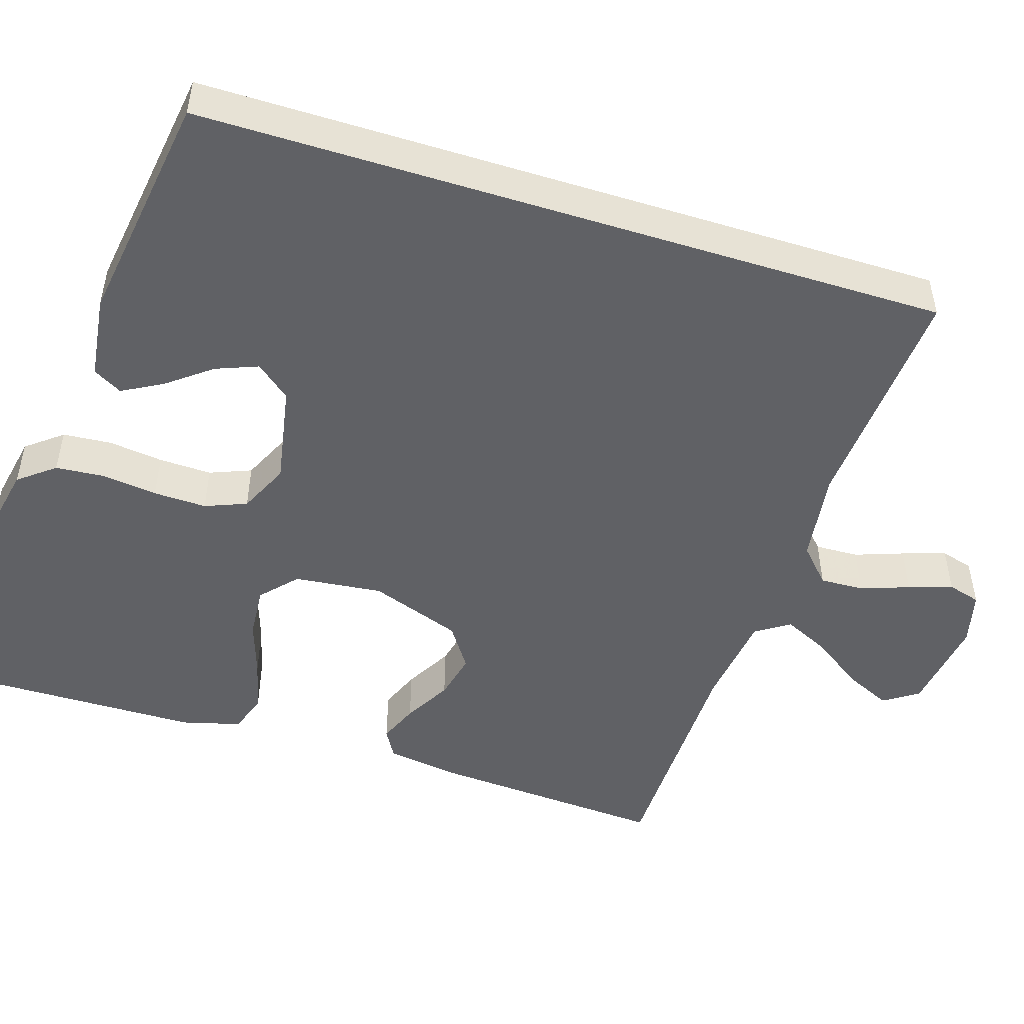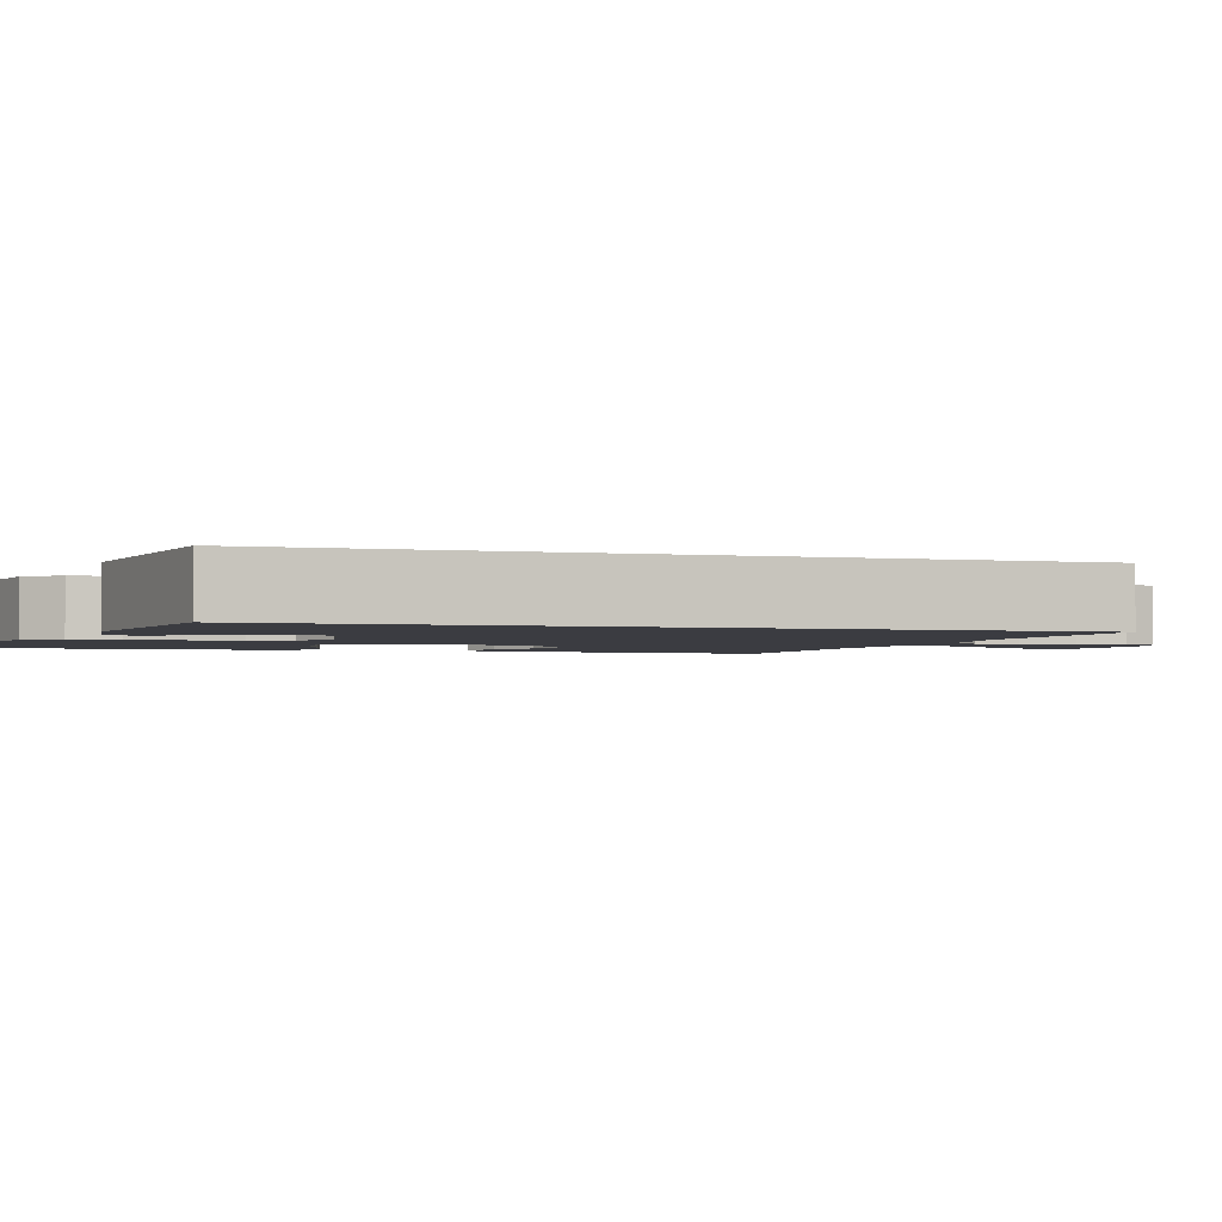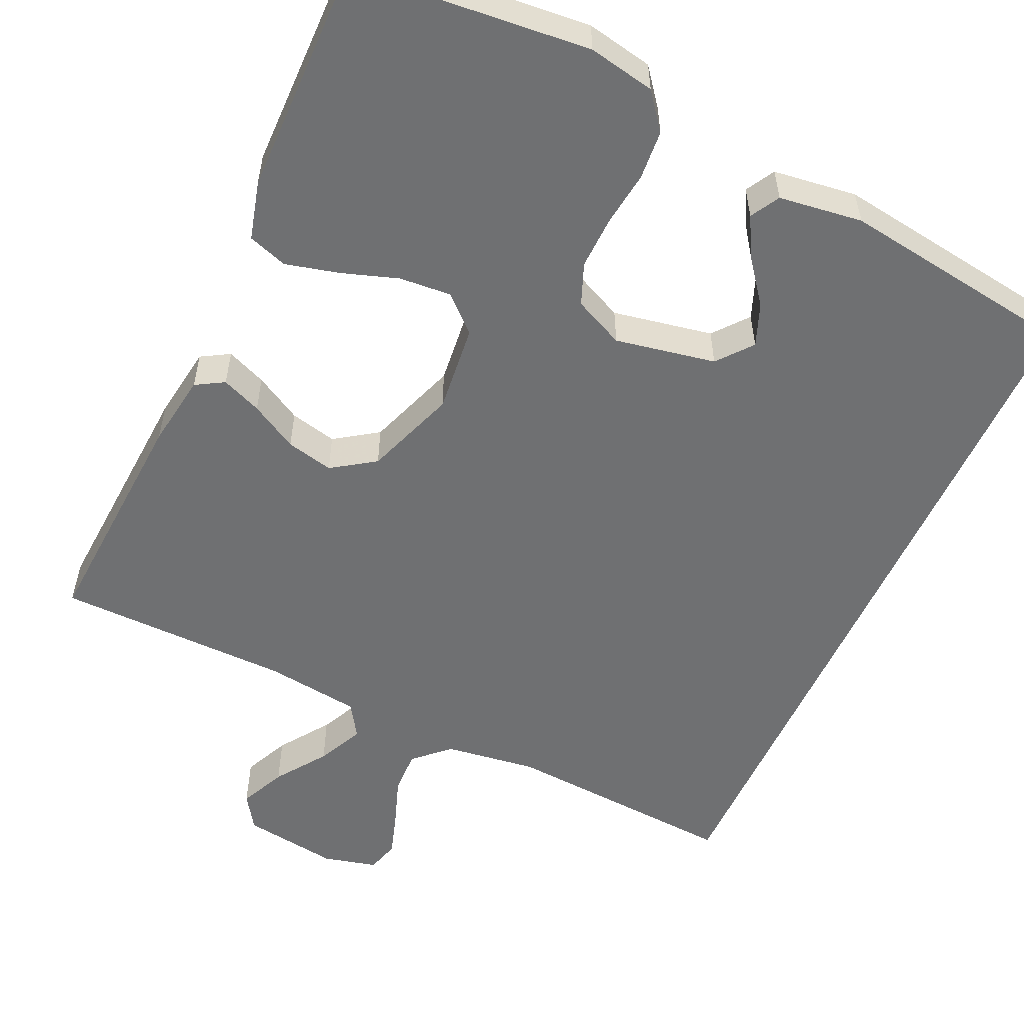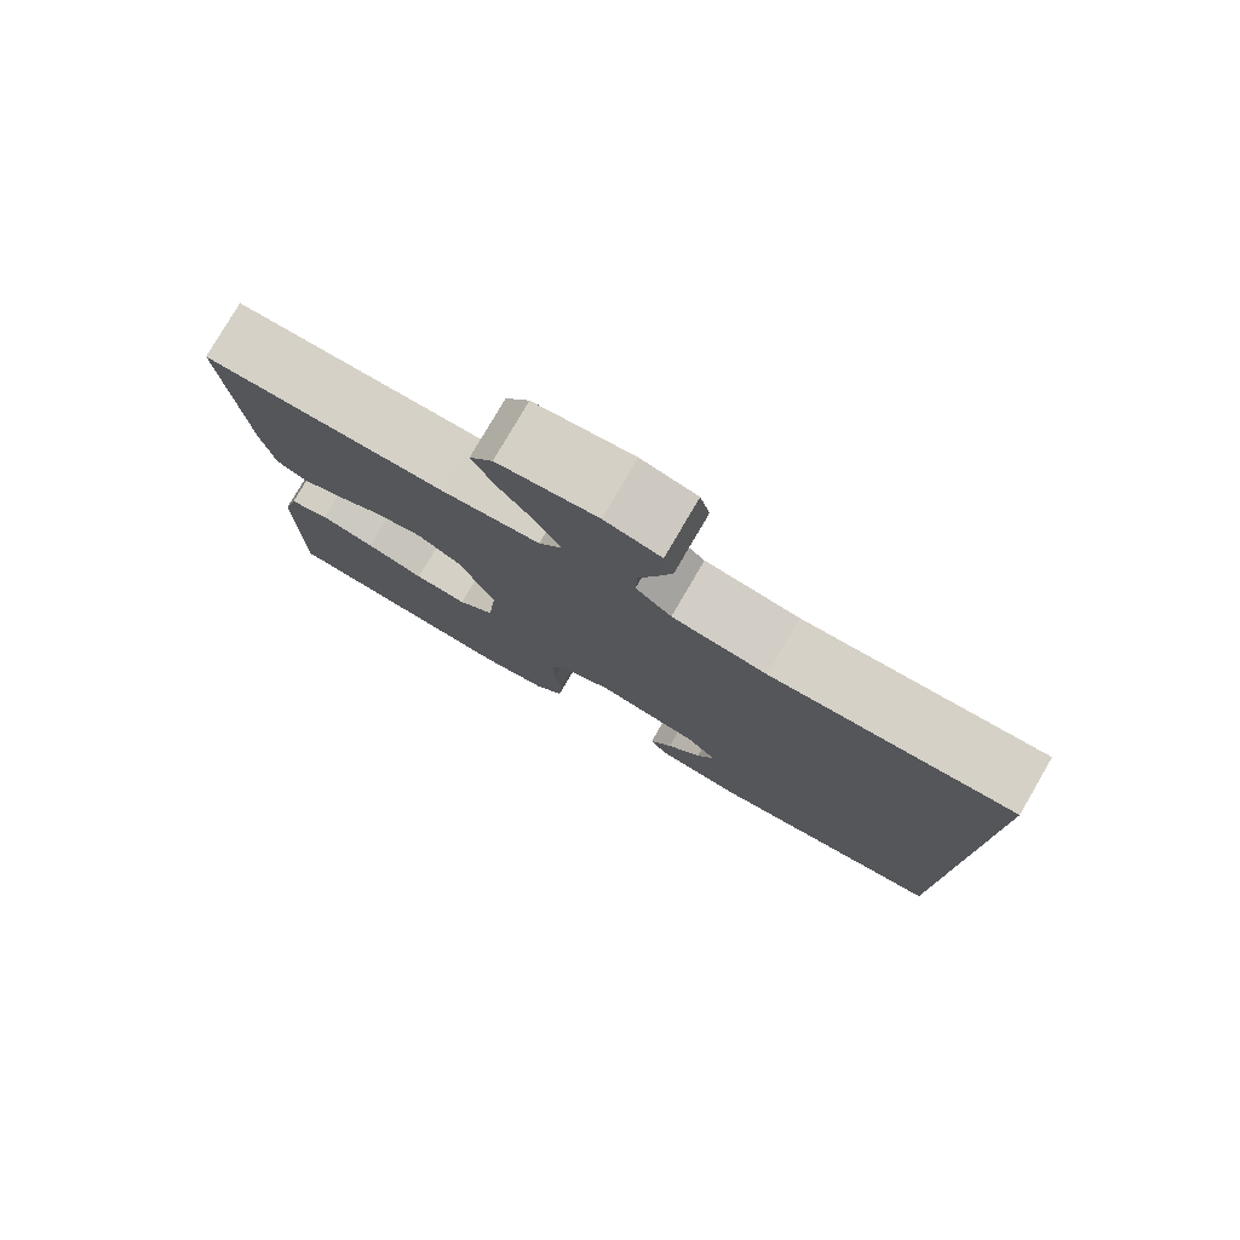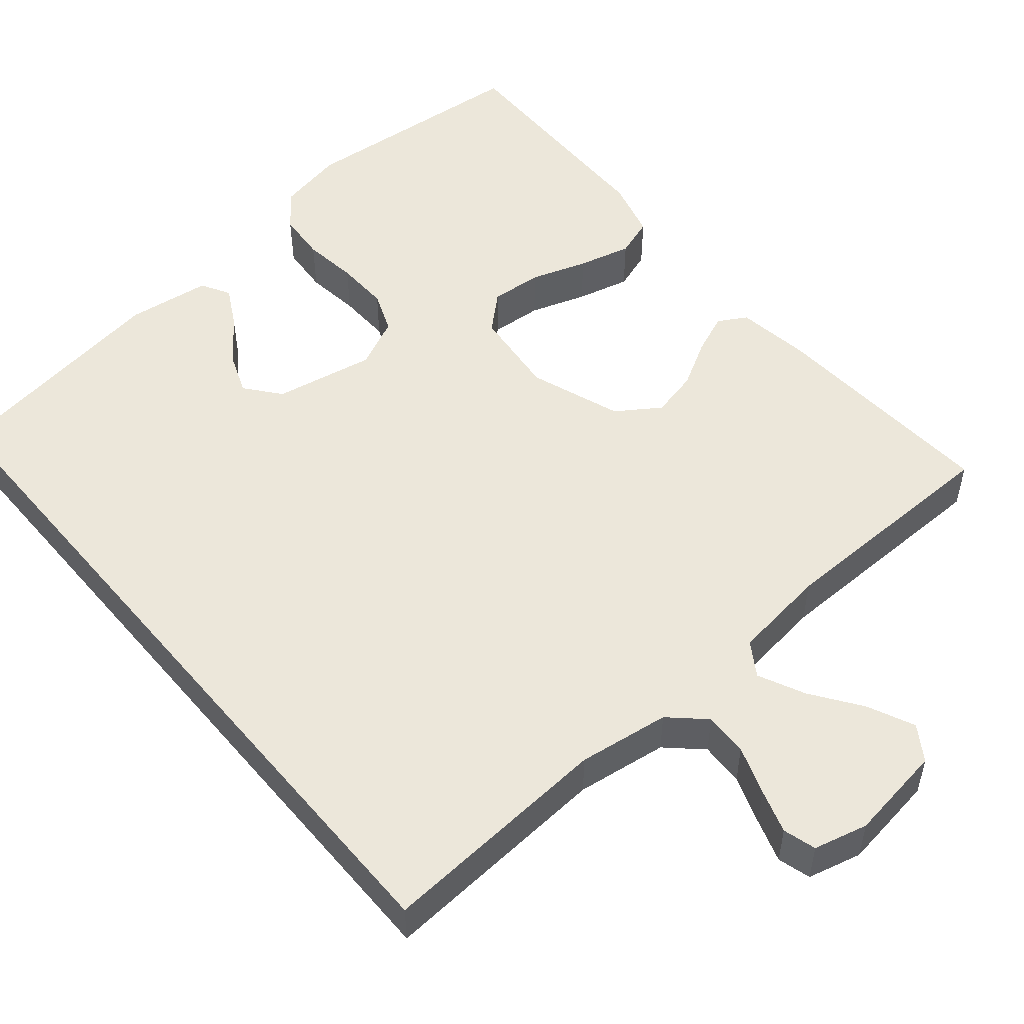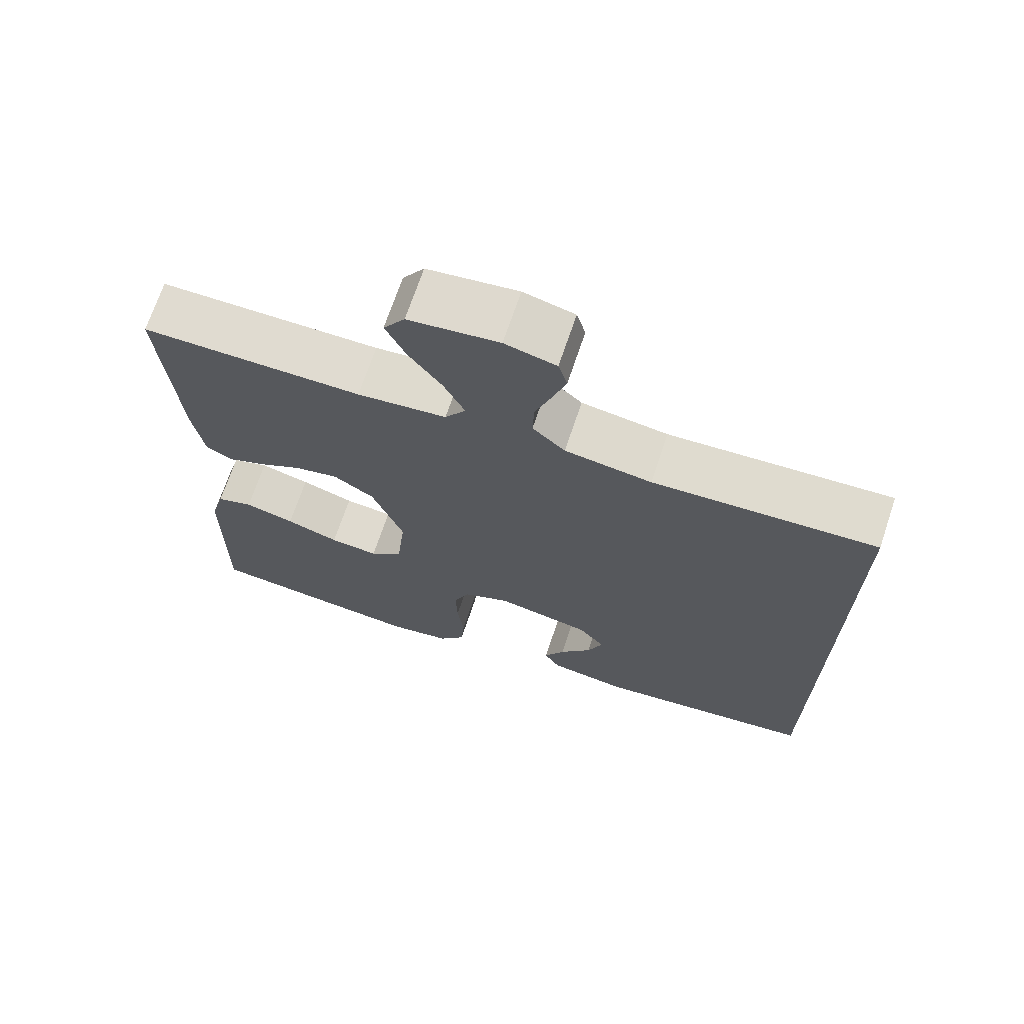
<metadata>
{"format":"obj","ext":"obj","renderer":"f3d","projection":"perspective","resolution":1024,"background":"white","views":[{"elev":-49.5,"azim":-107.5,"up":"+Y"},{"elev":-2.2,"azim":-107.5,"up":"+Y"},{"elev":-54.9,"azim":155.5,"up":"+Y"},{"elev":79.1,"azim":-149.7,"up":"+Z"},{"elev":51.8,"azim":-40.0,"up":"+Y"},{"elev":70.0,"azim":-161.4,"up":"+Z"}]}
</metadata>
<code>
v -0.5 0.07 0.539
v -0.2 0.07 0.518
v -0.083 0.07 0.534
v -0.039 0.07 0.575
v -0.041 0.07 0.631
v -0.063 0.07 0.693
v -0.081 0.07 0.749
v -0.069 0.07 0.791
v 0 0.07 0.808
v 0.122 0.07 0.79
v 0.151 0.07 0.746
v 0.124 0.07 0.687
v 0.079 0.07 0.623
v 0.051 0.07 0.564
v 0.079 0.07 0.521
v 0.2 0.07 0.505
v 0.5 0.07 0.5
v 0.481 0.07 0.2
v 0.467 0.07 0.106
v 0.431 0.07 0.085
v 0.38 0.07 0.106
v 0.32 0.07 0.14
v 0.26 0.07 0.154
v 0.205 0.07 0.117
v 0.163 0.07 0
v 0.175 0.07 -0.113
v 0.22 0.07 -0.154
v 0.286 0.07 -0.149
v 0.358 0.07 -0.125
v 0.426 0.07 -0.108
v 0.476 0.07 -0.125
v 0.496 0.07 -0.2
v 0.5 0.07 -0.5
v 0.2 0.07 -0.527
v 0.115 0.07 -0.51
v 0.079 0.07 -0.464
v 0.074 0.07 -0.401
v 0.083 0.07 -0.331
v 0.085 0.07 -0.263
v 0.064 0.07 -0.21
v 0 0.07 -0.18
v -0.128 0.07 -0.204
v -0.164 0.07 -0.248
v -0.143 0.07 -0.302
v -0.1 0.07 -0.358
v -0.072 0.07 -0.409
v -0.093 0.07 -0.446
v -0.2 0.07 -0.46
v -0.5 0.07 -0.416
v -0.5 0 0.539
v -0.2 0 0.518
v -0.083 0 0.534
v -0.039 0 0.575
v -0.041 0 0.631
v -0.063 0 0.693
v -0.081 0 0.749
v -0.069 0 0.791
v 0 0 0.808
v 0.122 0 0.79
v 0.151 0 0.746
v 0.124 0 0.687
v 0.079 0 0.623
v 0.051 0 0.564
v 0.079 0 0.521
v 0.2 0 0.505
v 0.5 0 0.5
v 0.481 0 0.2
v 0.467 0 0.106
v 0.431 0 0.085
v 0.38 0 0.106
v 0.32 0 0.14
v 0.26 0 0.154
v 0.205 0 0.117
v 0.163 0 0
v 0.175 0 -0.113
v 0.22 0 -0.154
v 0.286 0 -0.149
v 0.358 0 -0.125
v 0.426 0 -0.108
v 0.476 0 -0.125
v 0.496 0 -0.2
v 0.5 0 -0.5
v 0.2 0 -0.527
v 0.115 0 -0.51
v 0.079 0 -0.464
v 0.074 0 -0.401
v 0.083 0 -0.331
v 0.085 0 -0.263
v 0.064 0 -0.21
v 0 0 -0.18
v -0.128 0 -0.204
v -0.164 0 -0.248
v -0.143 0 -0.302
v -0.1 0 -0.358
v -0.072 0 -0.409
v -0.093 0 -0.446
v -0.2 0 -0.46
v -0.5 0 -0.416
f 47 48 49
f 46 47 49
f 45 46 49
f 44 45 49
f 43 44 49 1
f 42 43 1 2
f 41 42 2 3
f 40 41 3 4
f 39 40 4 5
f 36 37 38
f 35 36 38
f 34 35 38
f 33 34 38
f 32 33 38
f 31 32 38
f 30 31 38
f 29 30 38
f 28 29 38
f 27 28 38 39
f 26 27 39
f 25 26 39 5
f 20 21 22
f 19 20 22
f 18 19 22
f 17 18 22
f 16 17 22
f 15 16 22 23
f 14 15 23 24
f 11 12 13
f 10 11 13
f 9 10 13
f 8 9 13
f 7 8 13
f 6 7 13
f 5 6 13
f 5 13 14
f 5 14 24 25
f 98 97 96
f 98 96 95
f 98 95 94
f 98 94 93
f 50 98 93 92
f 51 50 92 91
f 52 51 91 90
f 53 52 90 89
f 54 53 89 88
f 87 86 85
f 87 85 84
f 87 84 83
f 87 83 82
f 87 82 81
f 87 81 80
f 87 80 79
f 87 79 78
f 87 78 77
f 88 87 77 76
f 88 76 75
f 54 88 75 74
f 71 70 69
f 71 69 68
f 71 68 67
f 71 67 66
f 71 66 65
f 72 71 65 64
f 73 72 64 63
f 62 61 60
f 62 60 59
f 62 59 58
f 62 58 57
f 62 57 56
f 62 56 55
f 62 55 54
f 63 62 54
f 74 73 63 54
f 1 50 51 2
f 2 51 52 3
f 3 52 53 4
f 4 53 54 5
f 5 54 55 6
f 6 55 56 7
f 7 56 57 8
f 8 57 58 9
f 9 58 59 10
f 10 59 60 11
f 11 60 61 12
f 12 61 62 13
f 13 62 63 14
f 14 63 64 15
f 15 64 65 16
f 16 65 66 17
f 17 66 67 18
f 18 67 68 19
f 19 68 69 20
f 20 69 70 21
f 21 70 71 22
f 22 71 72 23
f 23 72 73 24
f 24 73 74 25
f 25 74 75 26
f 26 75 76 27
f 27 76 77 28
f 28 77 78 29
f 29 78 79 30
f 30 79 80 31
f 31 80 81 32
f 32 81 82 33
f 33 82 83 34
f 34 83 84 35
f 35 84 85 36
f 36 85 86 37
f 37 86 87 38
f 38 87 88 39
f 39 88 89 40
f 40 89 90 41
f 41 90 91 42
f 42 91 92 43
f 43 92 93 44
f 44 93 94 45
f 45 94 95 46
f 46 95 96 47
f 47 96 97 48
f 48 97 98 49
f 49 98 50 1

</code>
